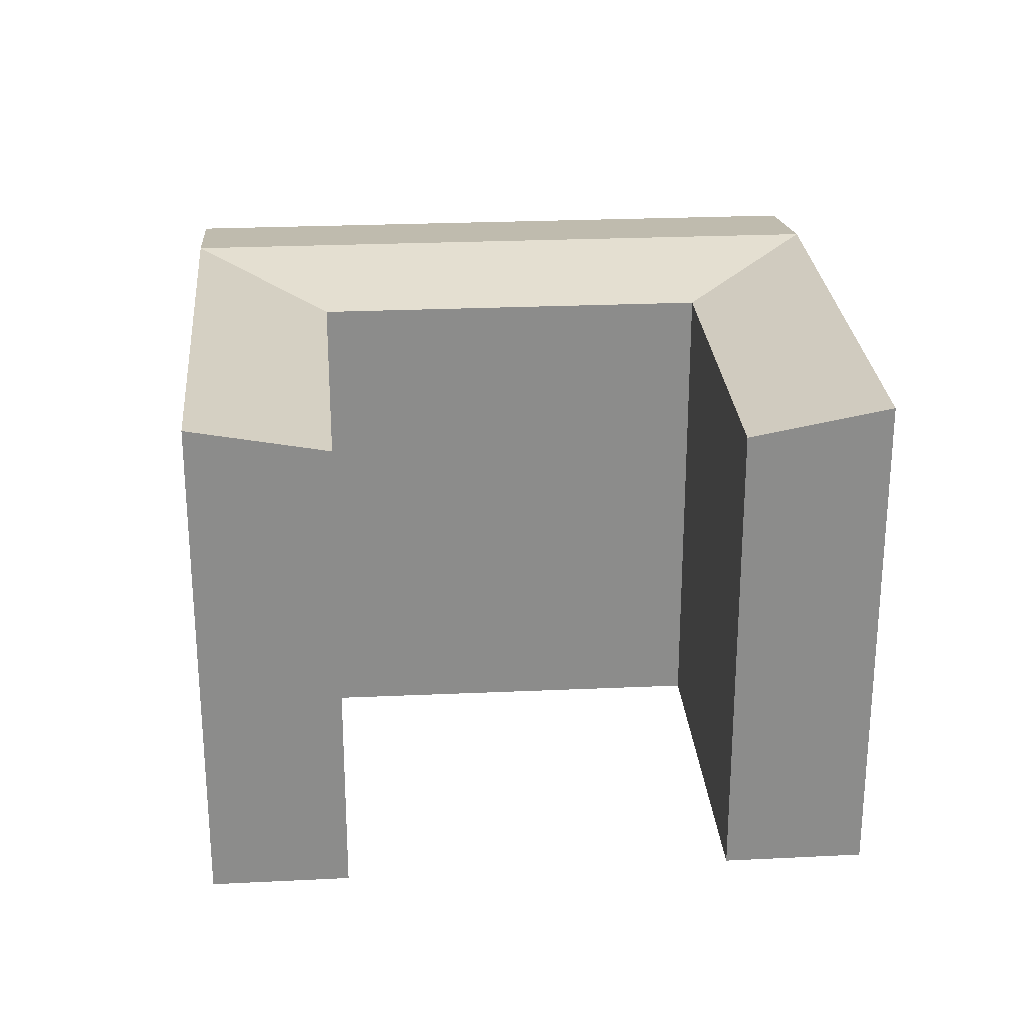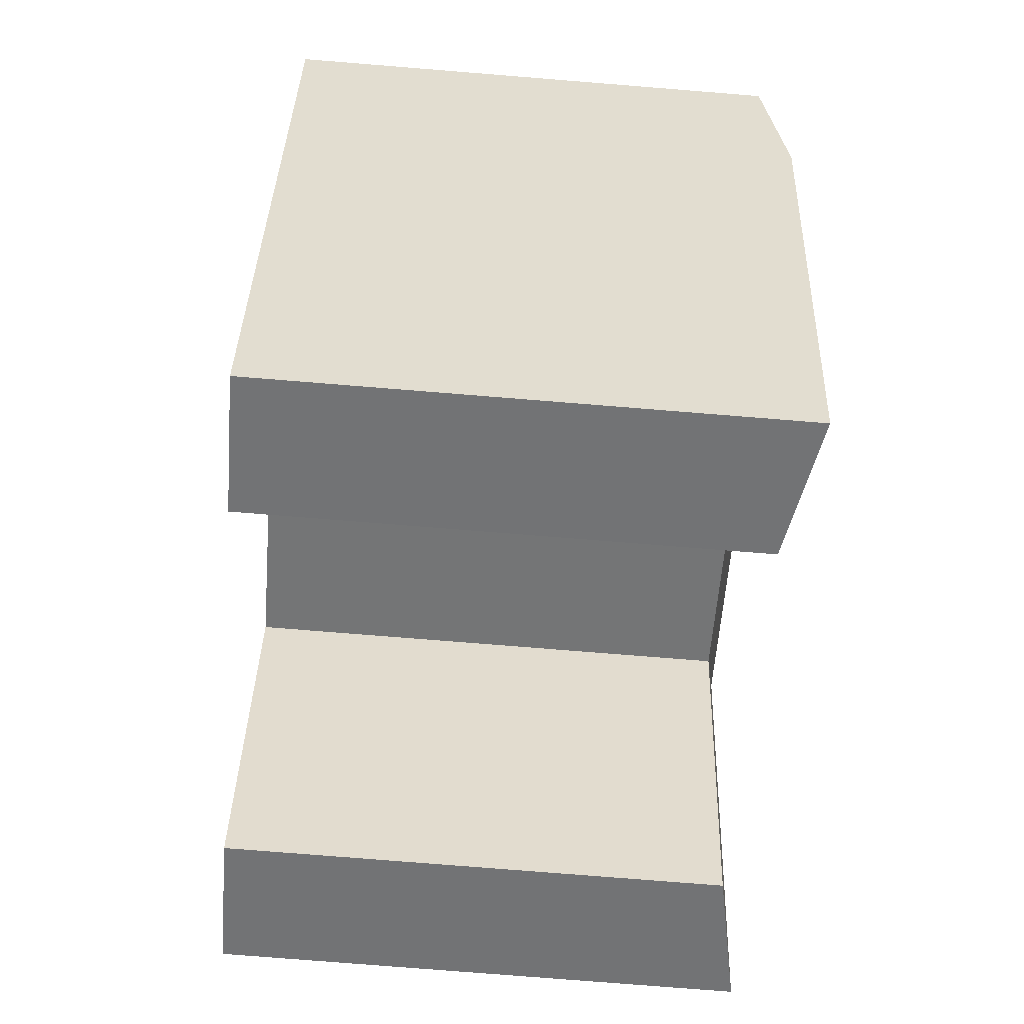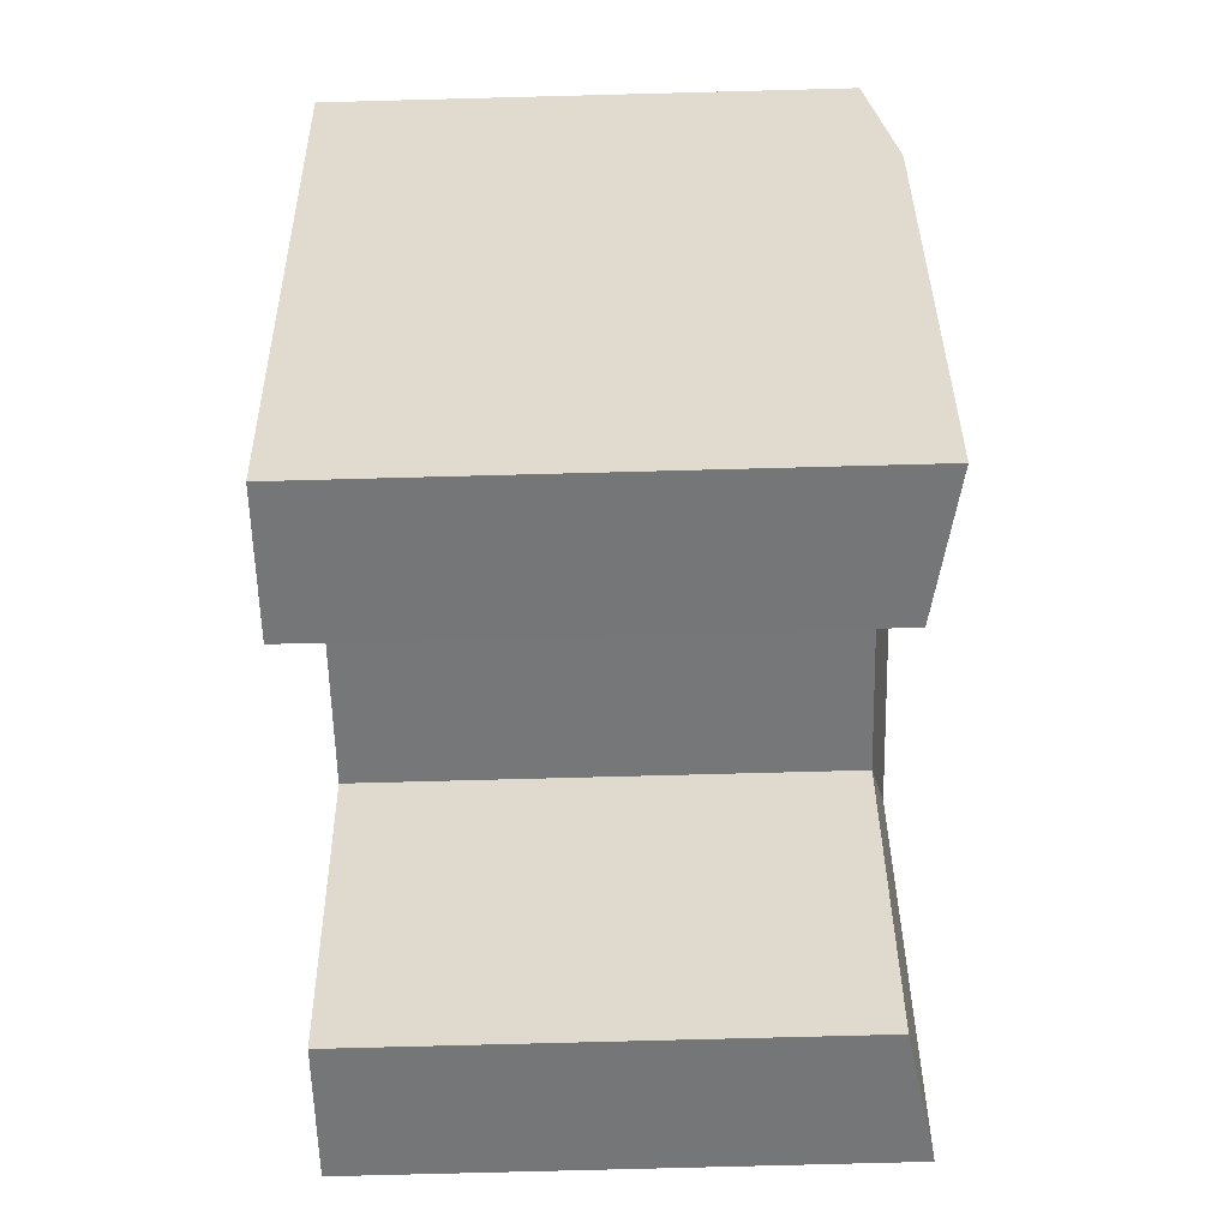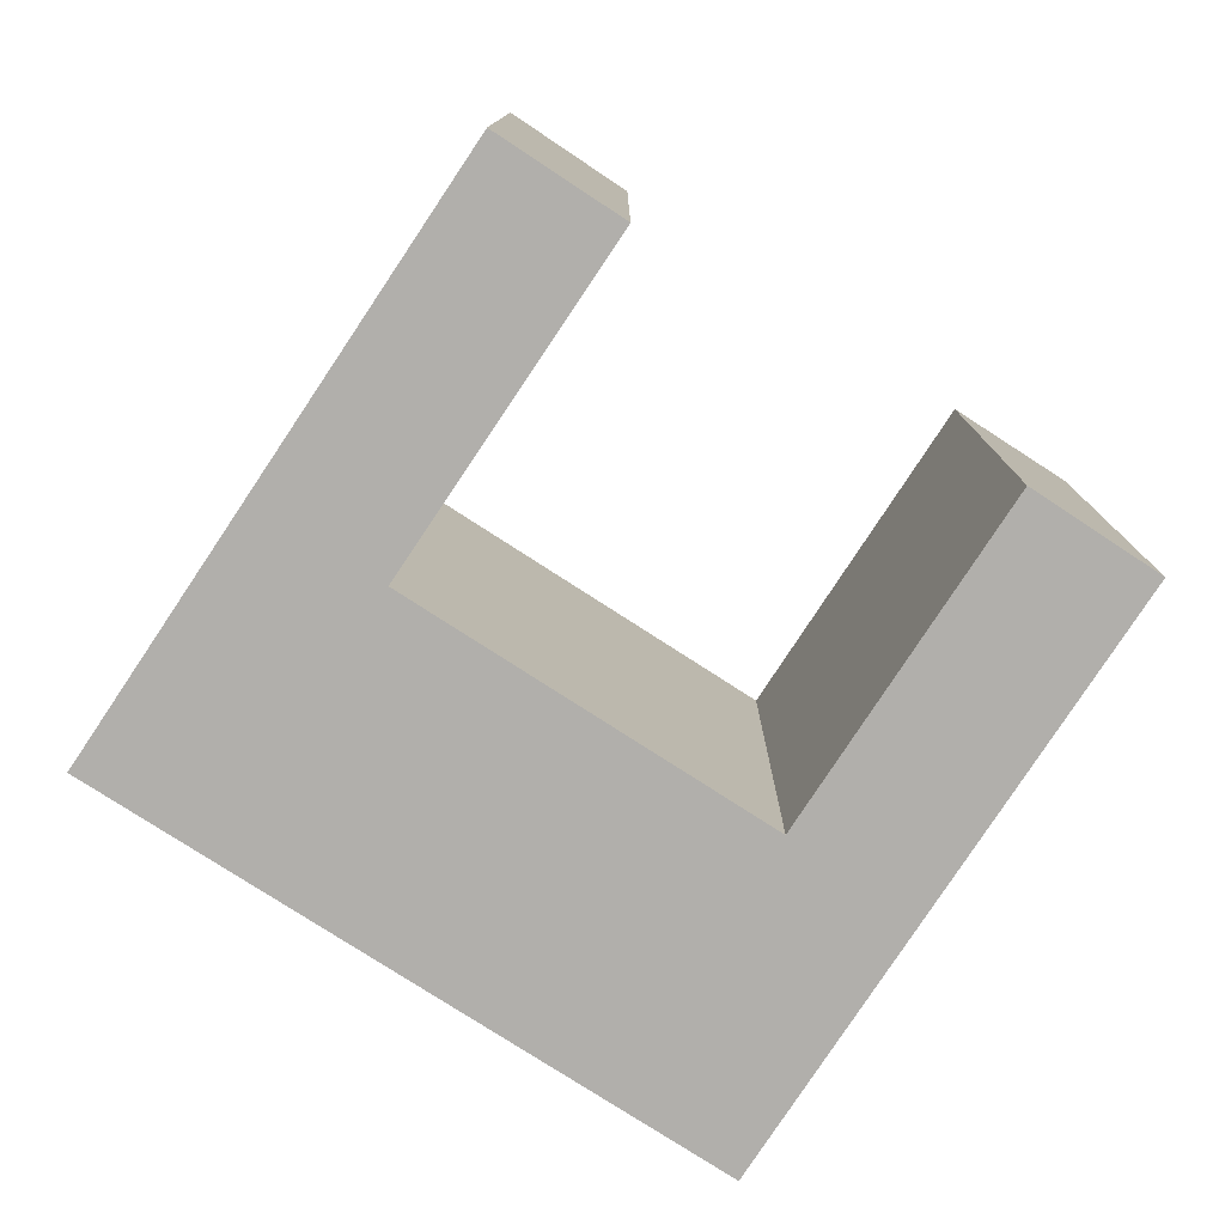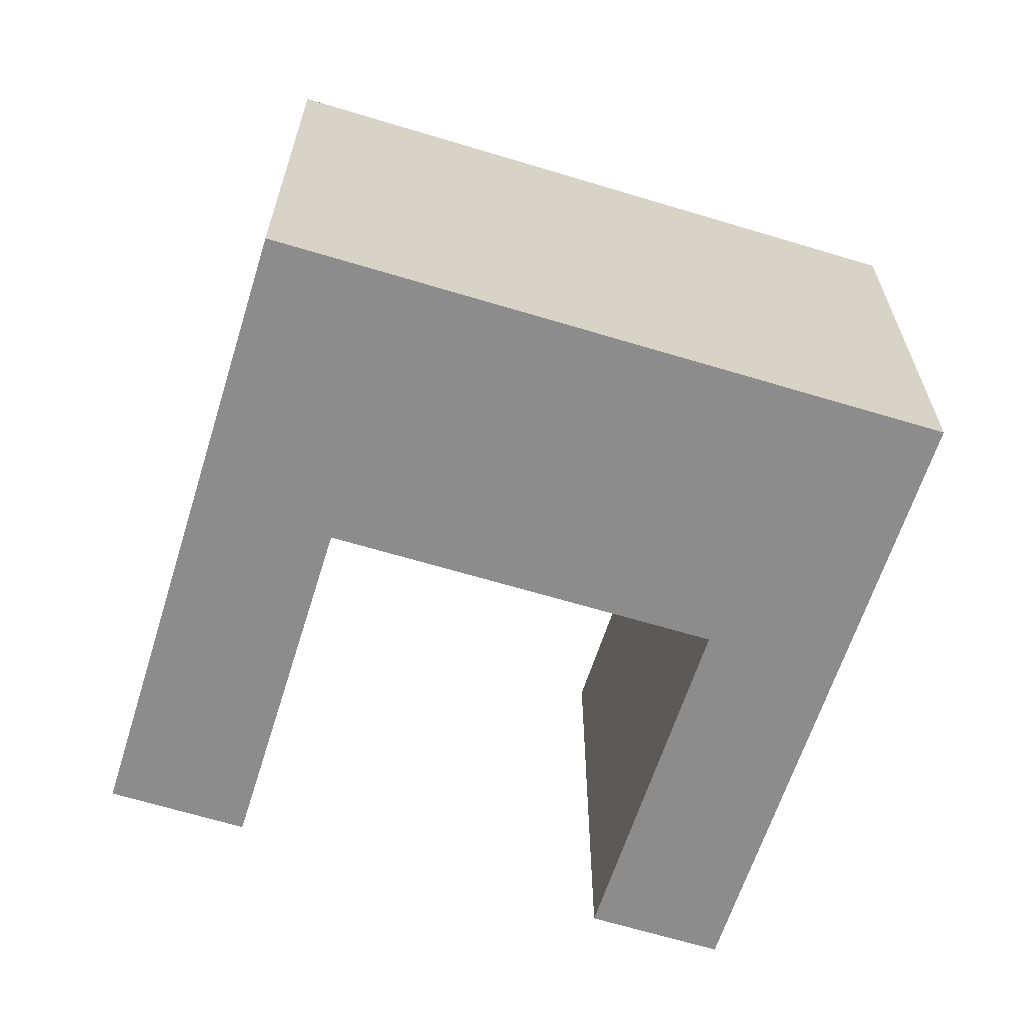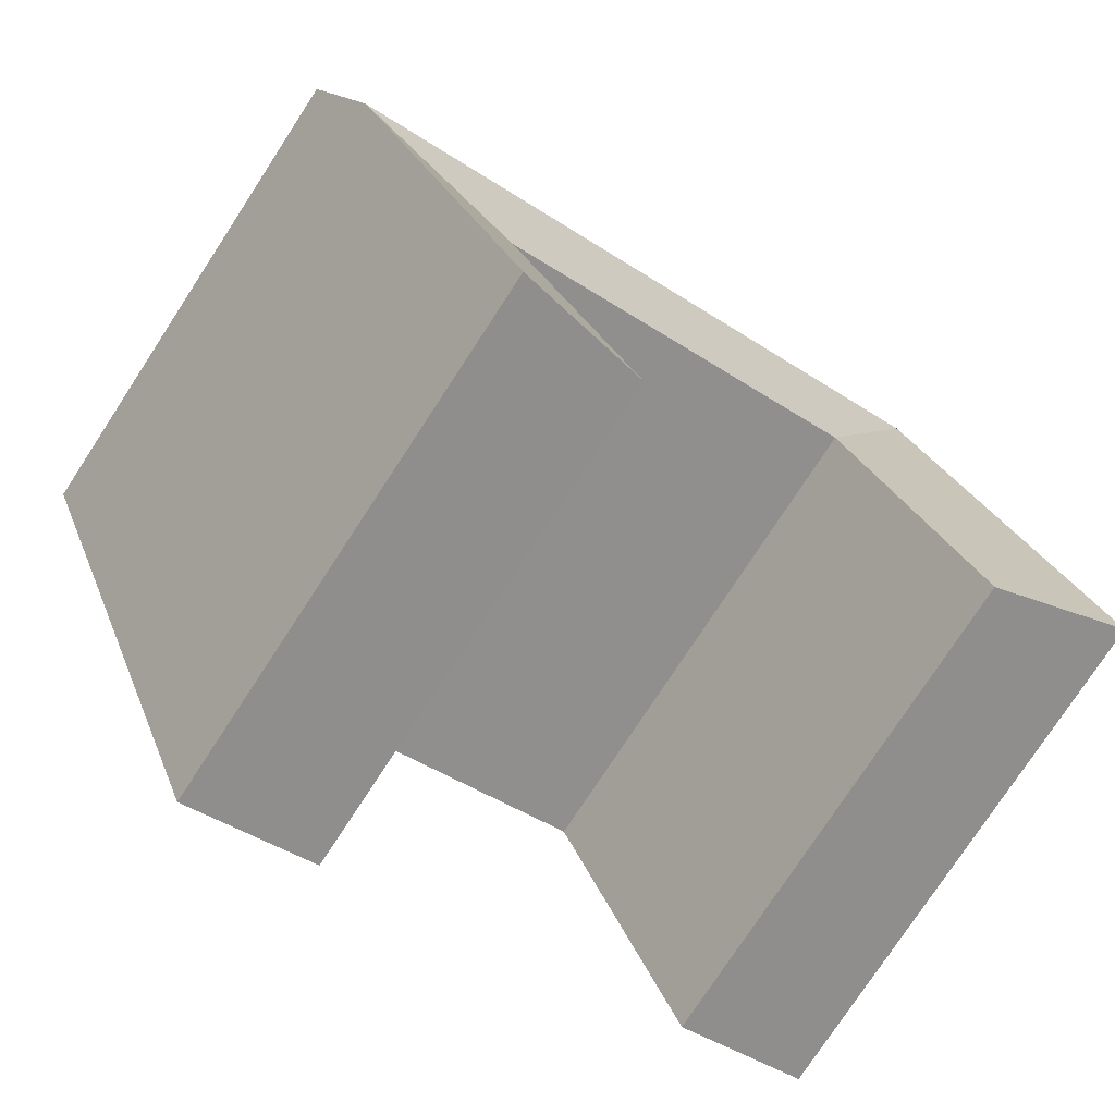
<metadata>
{"format":"obj","ext":"obj","renderer":"f3d","projection":"perspective","resolution":1024,"background":"white","views":[{"elev":26.2,"azim":-163.9,"up":"+Y"},{"elev":-76.6,"azim":85.4,"up":"+Z"},{"elev":-77.2,"azim":91.5,"up":"+Z"},{"elev":-78.2,"azim":167.3,"up":"+Y"},{"elev":-64.3,"azim":3.2,"up":"+Y"},{"elev":-77.0,"azim":146.8,"up":"+Z"}]}
</metadata>
<code>
v  32.95 -1.142e-15 18.65
v  36.49 -6.459e-16 10.55
v  38.79 -1.011e-15 16.51
v  16.01 -1.523e-15 24.87
v  10.06 -1.656e-15 27.05
v  7.836 -1.29e-15 21.06
v  34.19 -2.812e-16 4.592
v  5.61 -9.234e-16 15.08
v  28.34 -4.125e-16 6.737
v  11.55 -7.898e-16 12.9
v  5.926 1.364e-16 -2.228
v  0 0 0
v  28.3 6.514e-16 -10.64
v  22.47 5.173e-16 -8.448
v  10.06 21.75 27.05
v  13.78 22.91 18.88
v  7.836 22.91 21.06
v  30.64 22.91 12.69
v  36.49 22.91 10.55
v  16.01 21.75 24.87
v  32.95 21.75 18.65
v  38.79 21.75 16.51
v  28.34 21.75 6.736
v  11.55 21.75 12.9
v  22.47 21.75 -8.449
v  34.19 22.91 4.591
v  28.3 22.91 -10.64
v  0.0004882 22.91 -0.0007256
v  5.927 21.75 -2.228
v  5.61 22.91 15.08
g defaultobject
f 1 2 3
f 2 1 4
f 2 4 5
f 2 5 6
f 2 6 7
f 7 6 8
f 7 8 9
f 9 8 10
f 10 8 11
f 11 8 12
f 9 13 7
f 13 9 14
f 15 16 17
f 16 15 18
f 18 15 19
f 19 15 20
f 19 20 21
f 19 21 22
f 17 23 24
f 23 17 16
f 23 16 18
f 23 18 19
f 25 26 27
f 26 25 23
f 26 23 19
f 28 24 29
f 24 28 30
f 24 30 17
f 26 13 27
f 13 26 19
f 13 19 22
f 13 22 3
f 13 3 7
f 7 3 2
f 15 6 5
f 6 15 8
f 8 15 12
f 12 15 28
f 28 15 30
f 30 15 17
f 21 3 22
f 3 21 20
f 3 20 15
f 3 15 1
f 1 15 4
f 4 15 5
f 23 14 9
f 14 23 25
f 25 13 14
f 13 25 27
f 28 11 12
f 11 28 29
f 11 24 10
f 24 11 29
f 24 9 10
f 9 24 23

</code>
